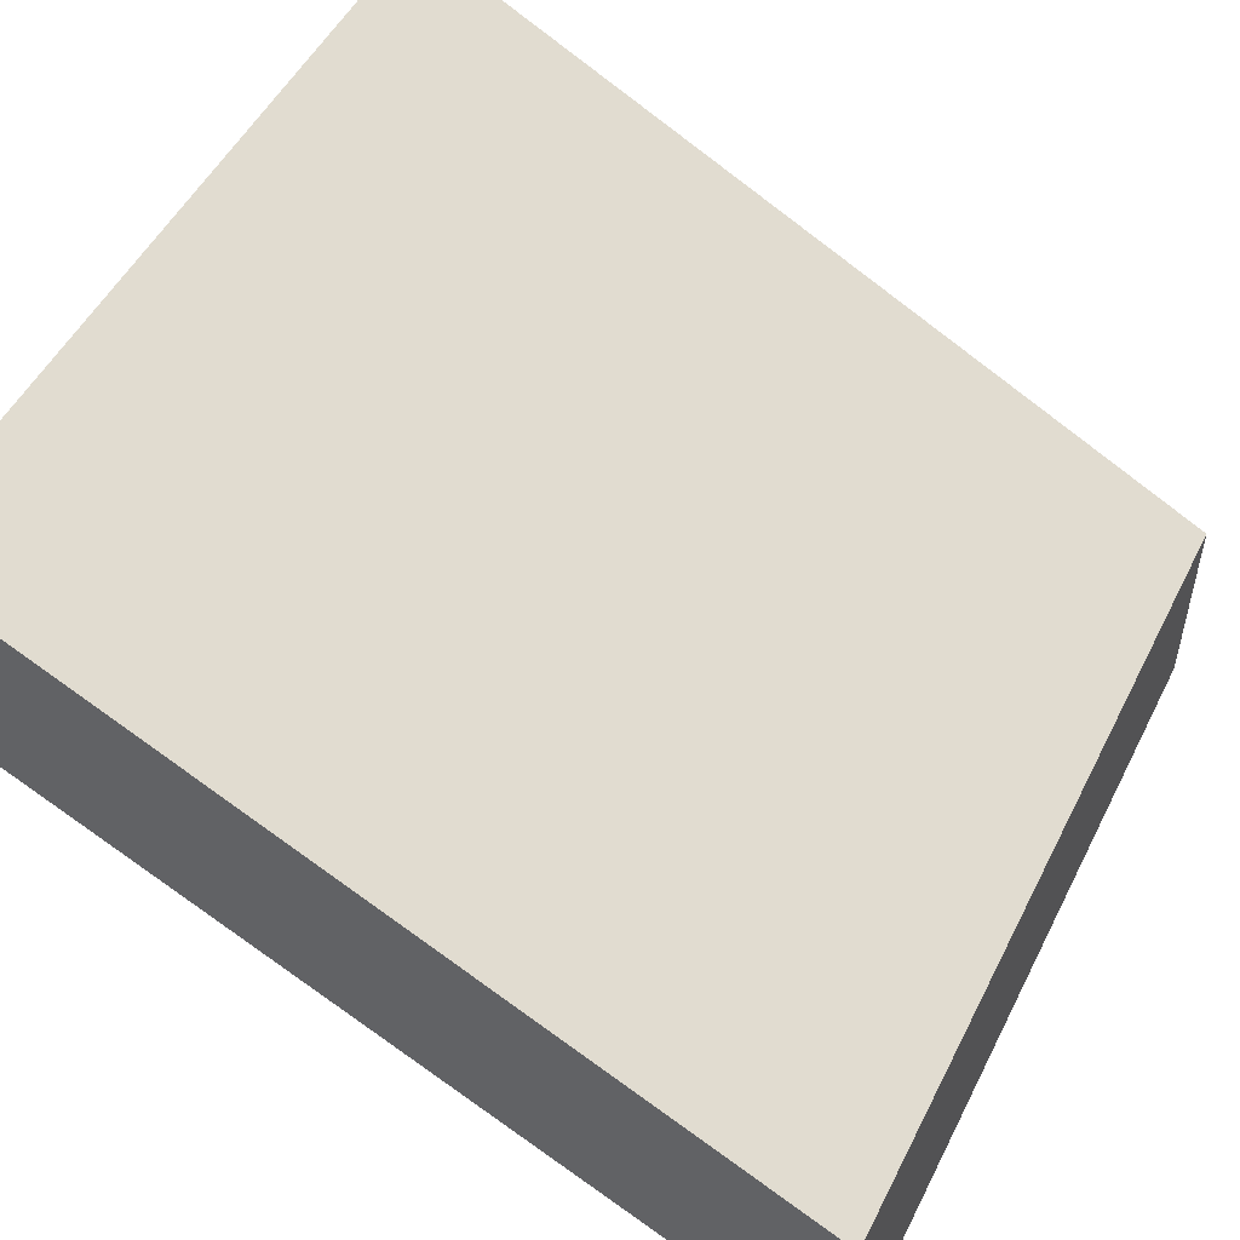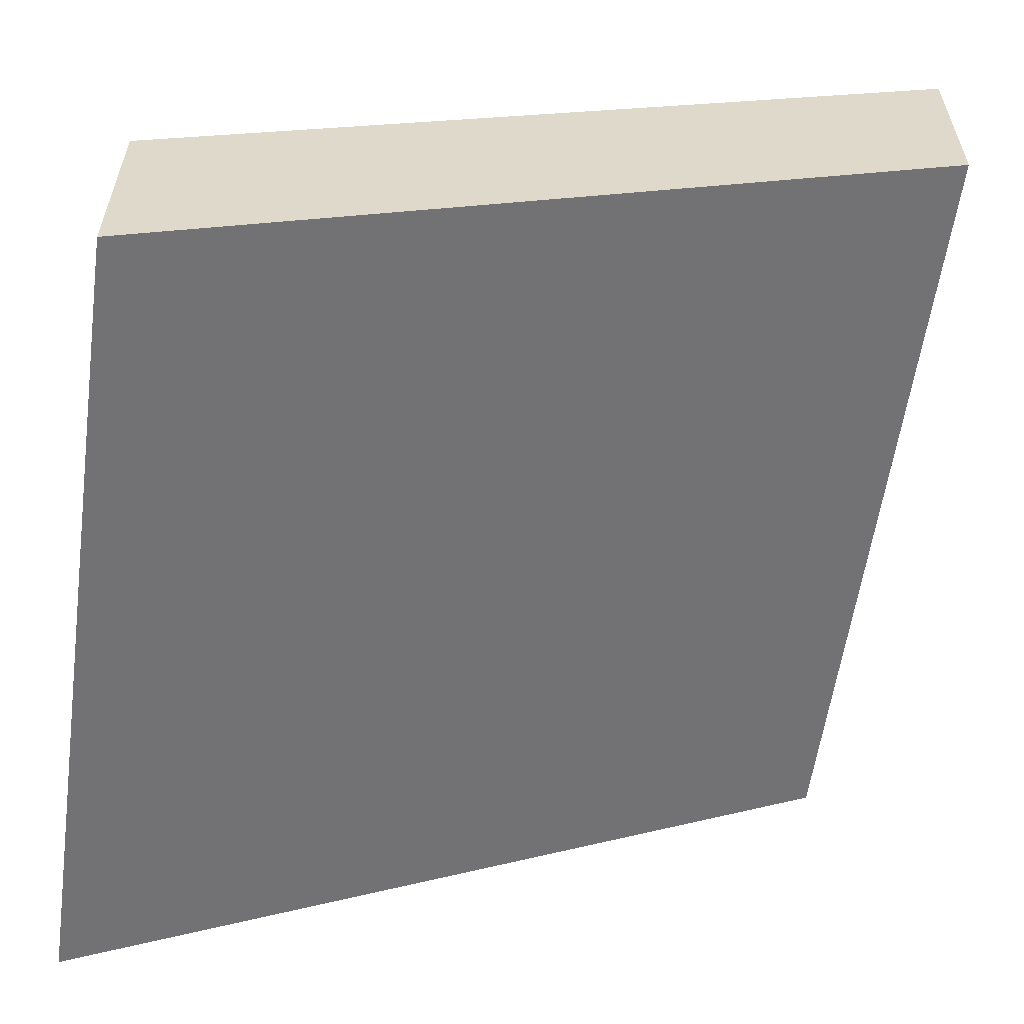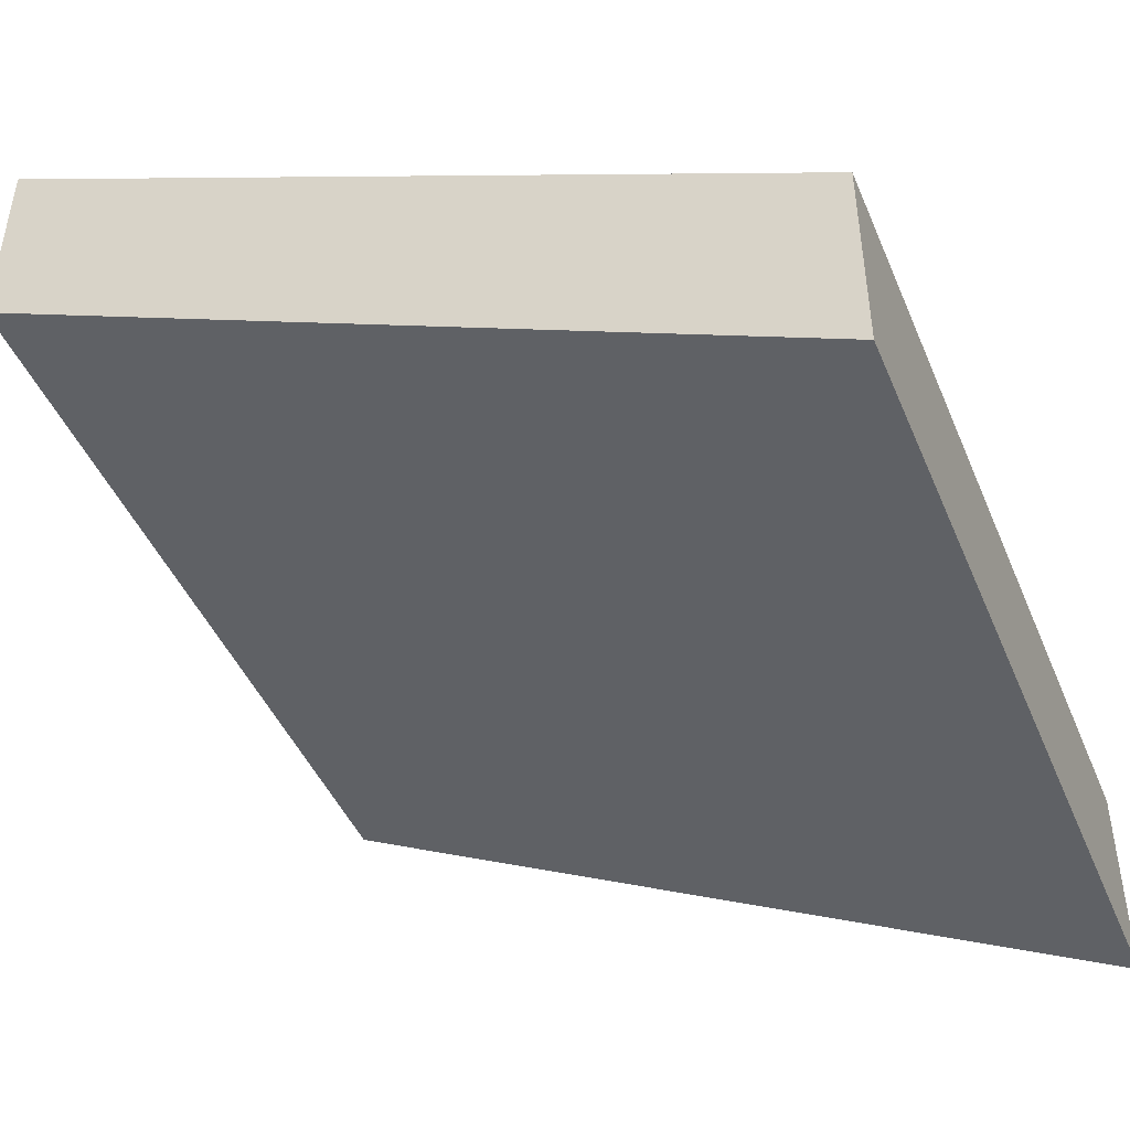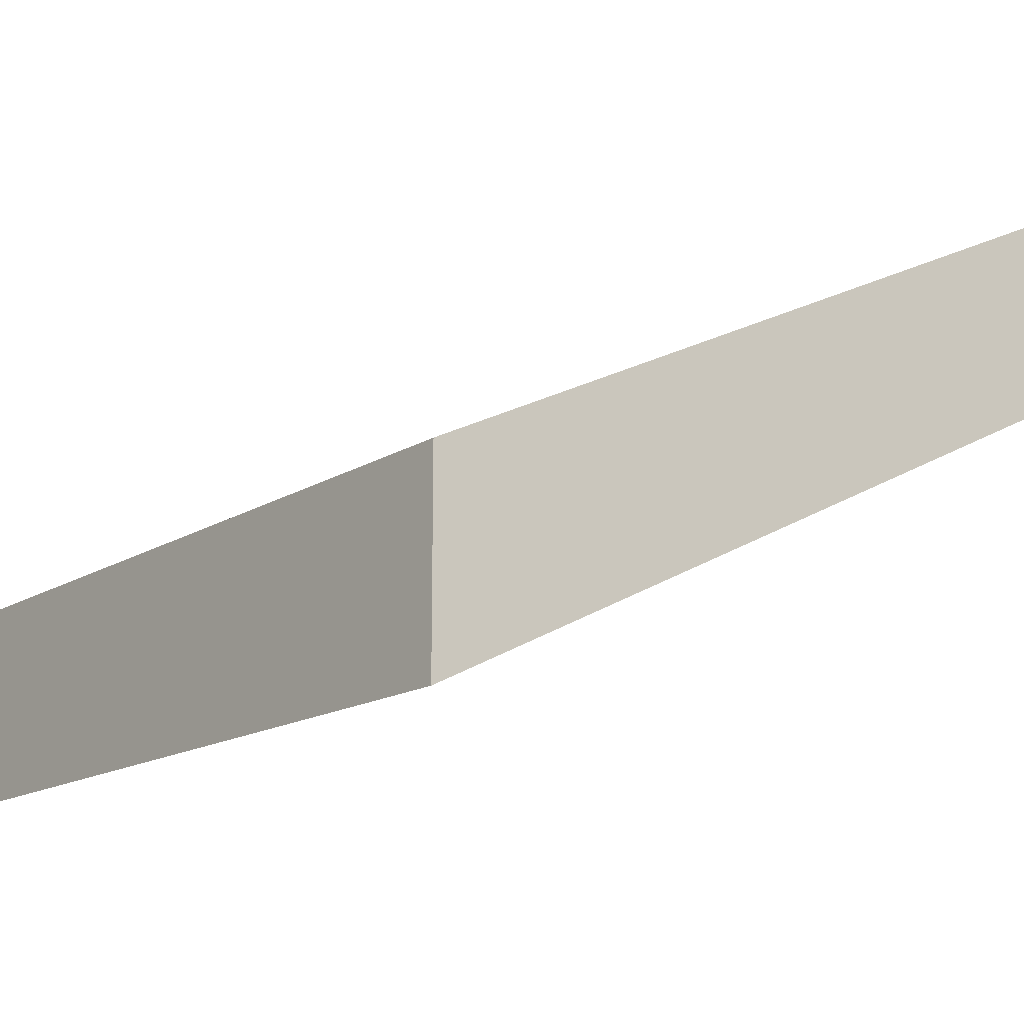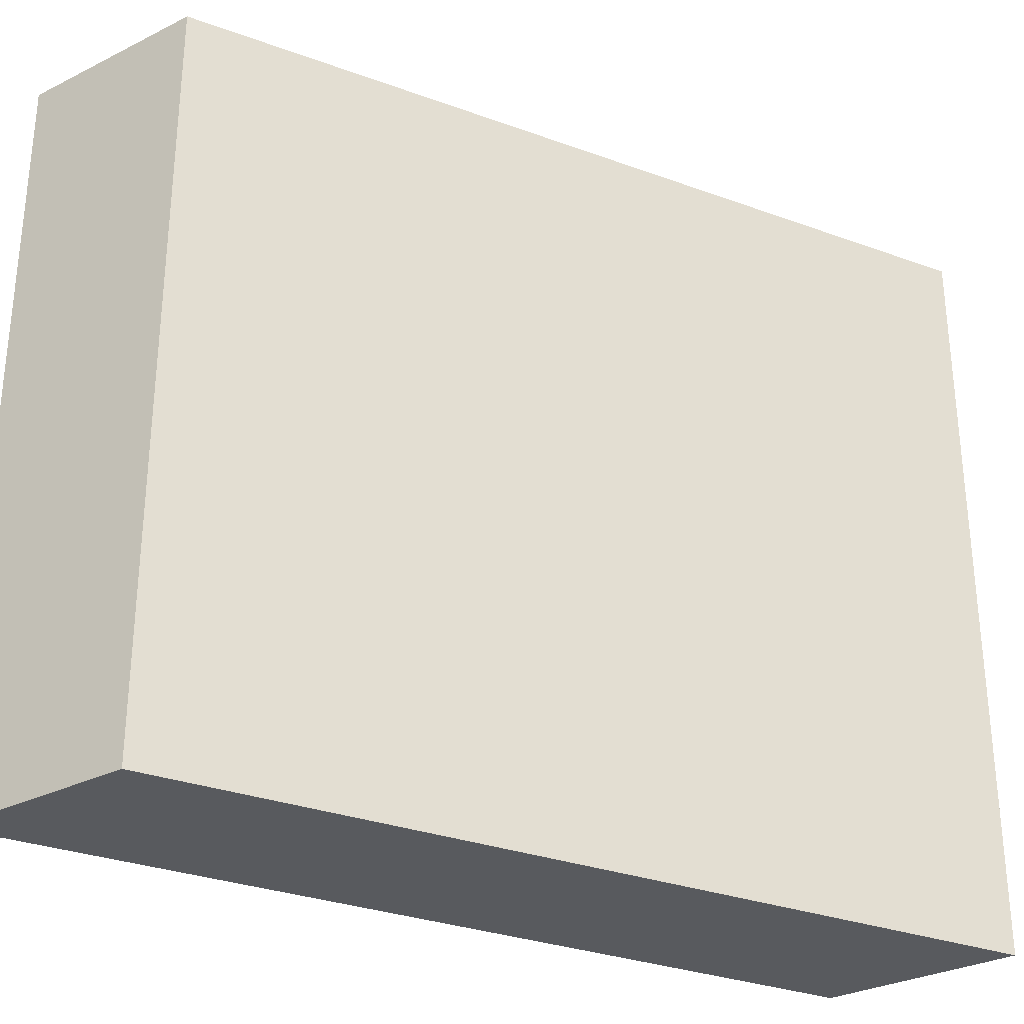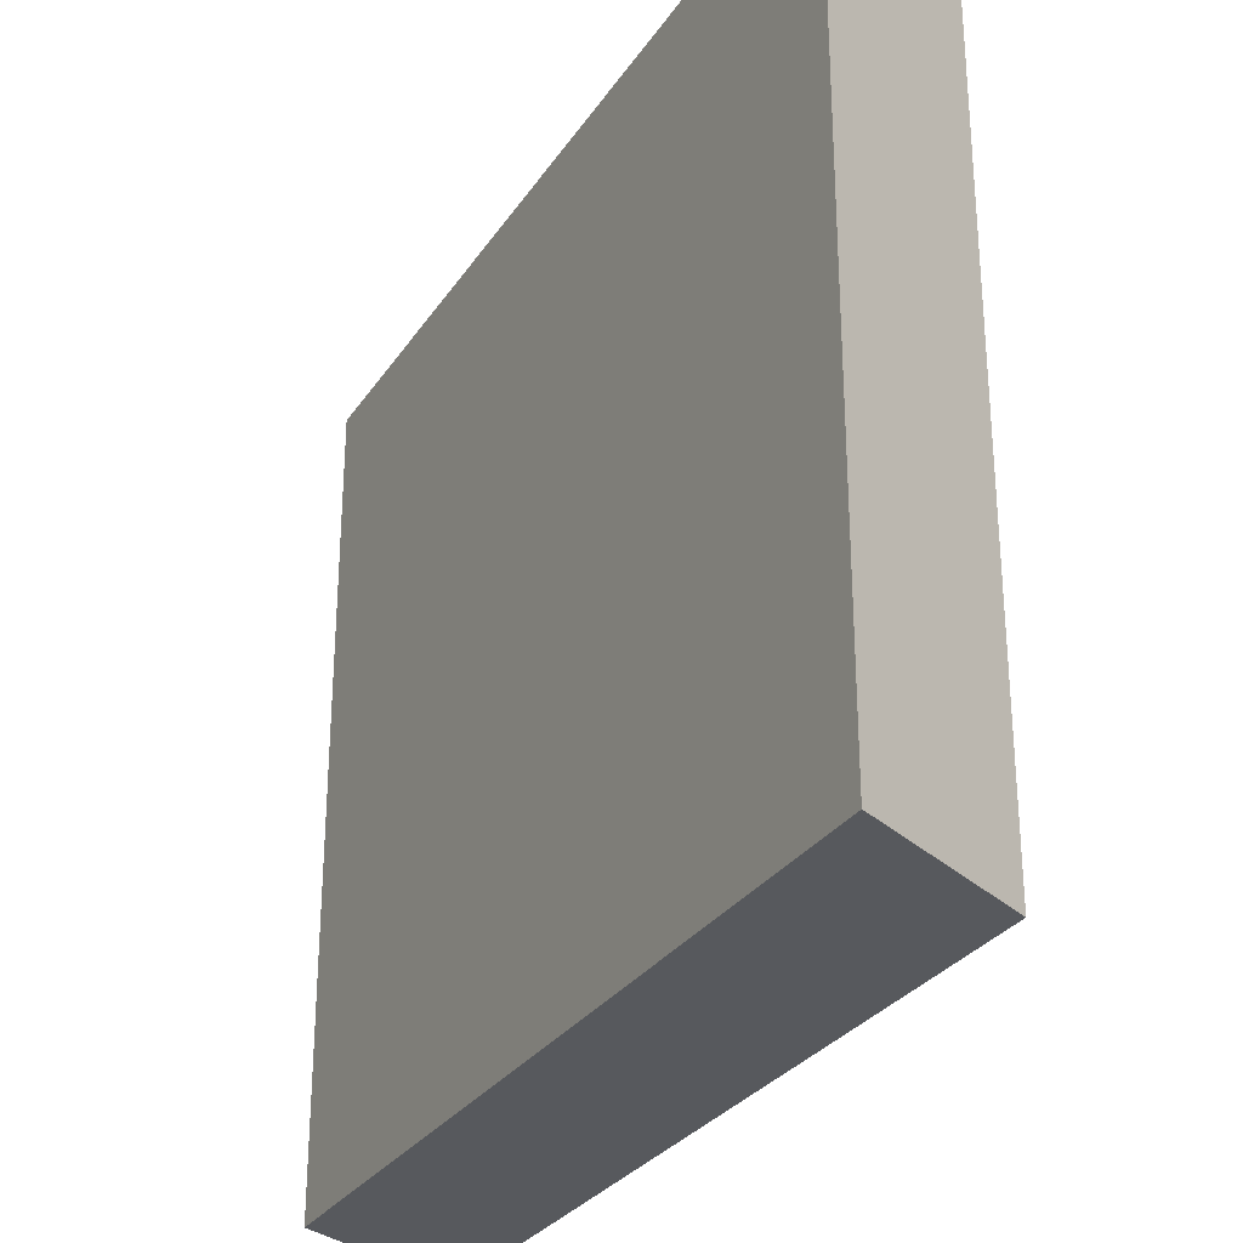
<metadata>
{"format":"obj","ext":"obj","renderer":"f3d","projection":"perspective","resolution":1024,"background":"white","views":[{"elev":51.2,"azim":26.3,"up":"+Y"},{"elev":-58.3,"azim":172.1,"up":"+Y"},{"elev":-45.4,"azim":22.1,"up":"+Y"},{"elev":-16.0,"azim":141.3,"up":"+Y"},{"elev":-30.8,"azim":-54.3,"up":"+Z"},{"elev":-29.4,"azim":-143.8,"up":"+Z"}]}
</metadata>
<code>
o CSGCombiner
v 2 1 0
v 2 0 0
v -2 2 0
v -2 2 0
v -2 3 0
v 2 1 0
v -2 2 0
v -2 2 -4
v -2 3 -4
v -2 3 -4
v -2 3 0
v -2 2 0
v -2 3 0
v -2 3 -4
v 2 1 -4
v 2 1 -4
v 2 1 0
v -2 3 0
v 2 1 0
v 2 1 -4
v 2 0 -4
v 2 0 -4
v 2 0 0
v 2 1 0
v 2 0 0
v 2 0 -4
v -2 2 -4
v -2 2 -4
v -2 2 0
v 2 0 0
v -2 2 -4
v 2 0 -4
v 2 1 -4
v 2 1 -4
v -2 3 -4
v -2 2 -4
g surface0
f 3 2 1
f 6 5 4
f 9 8 7
f 12 11 10
f 15 14 13
f 18 17 16
f 21 20 19
f 24 23 22
f 27 26 25
f 30 29 28
f 33 32 31
f 36 35 34

</code>
